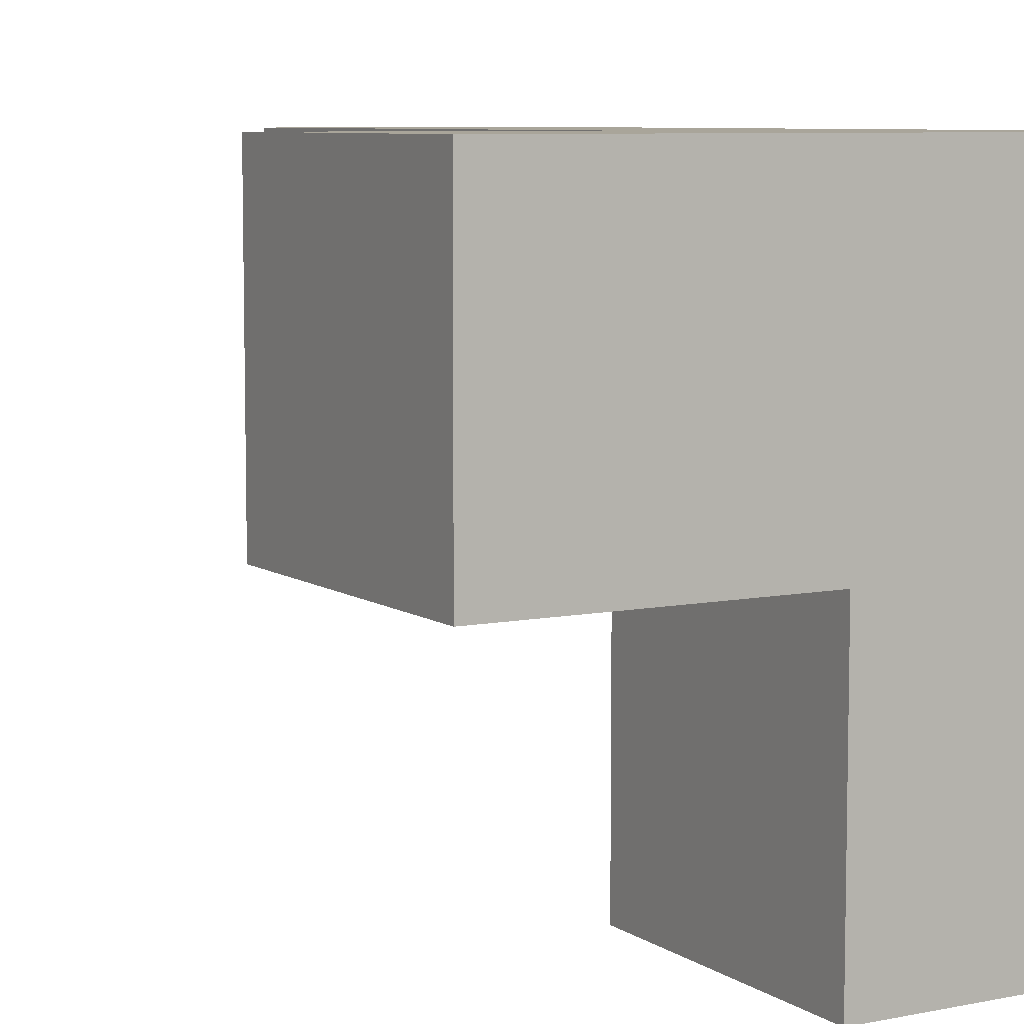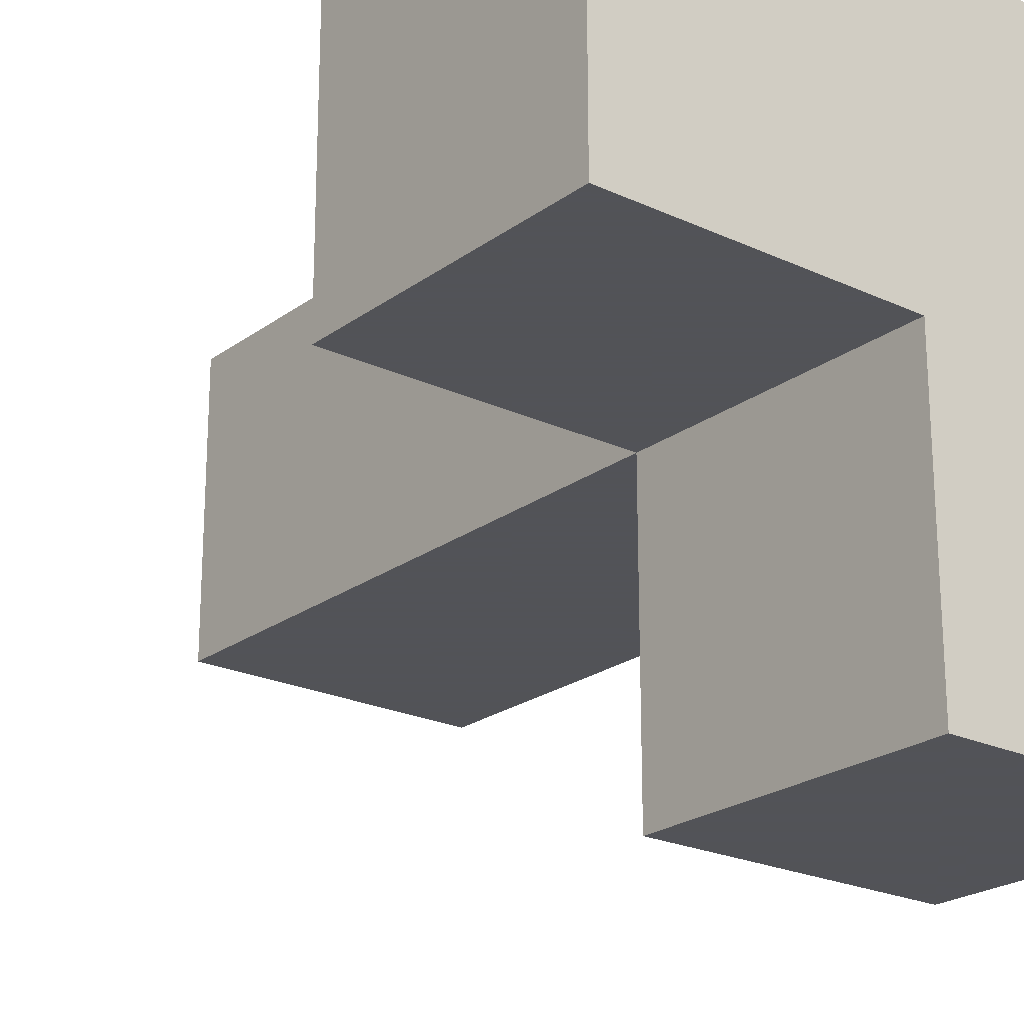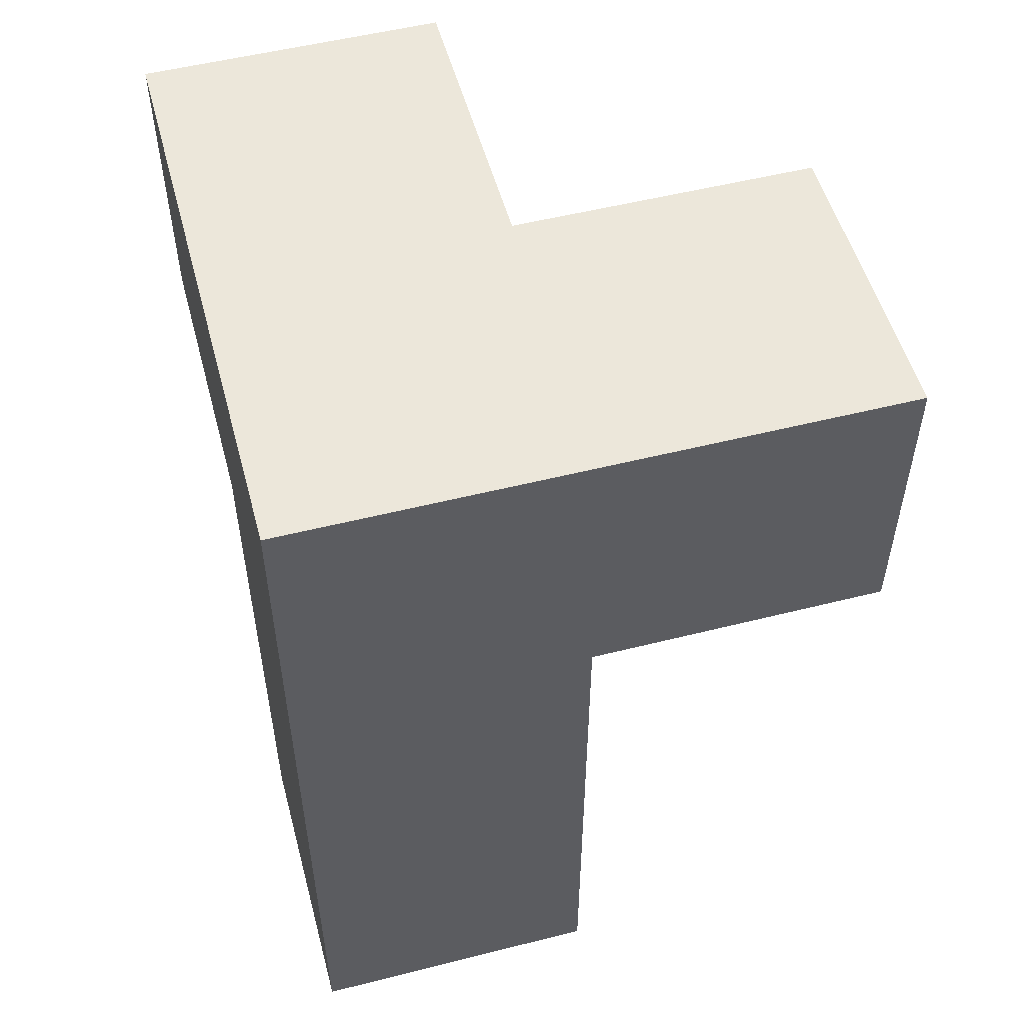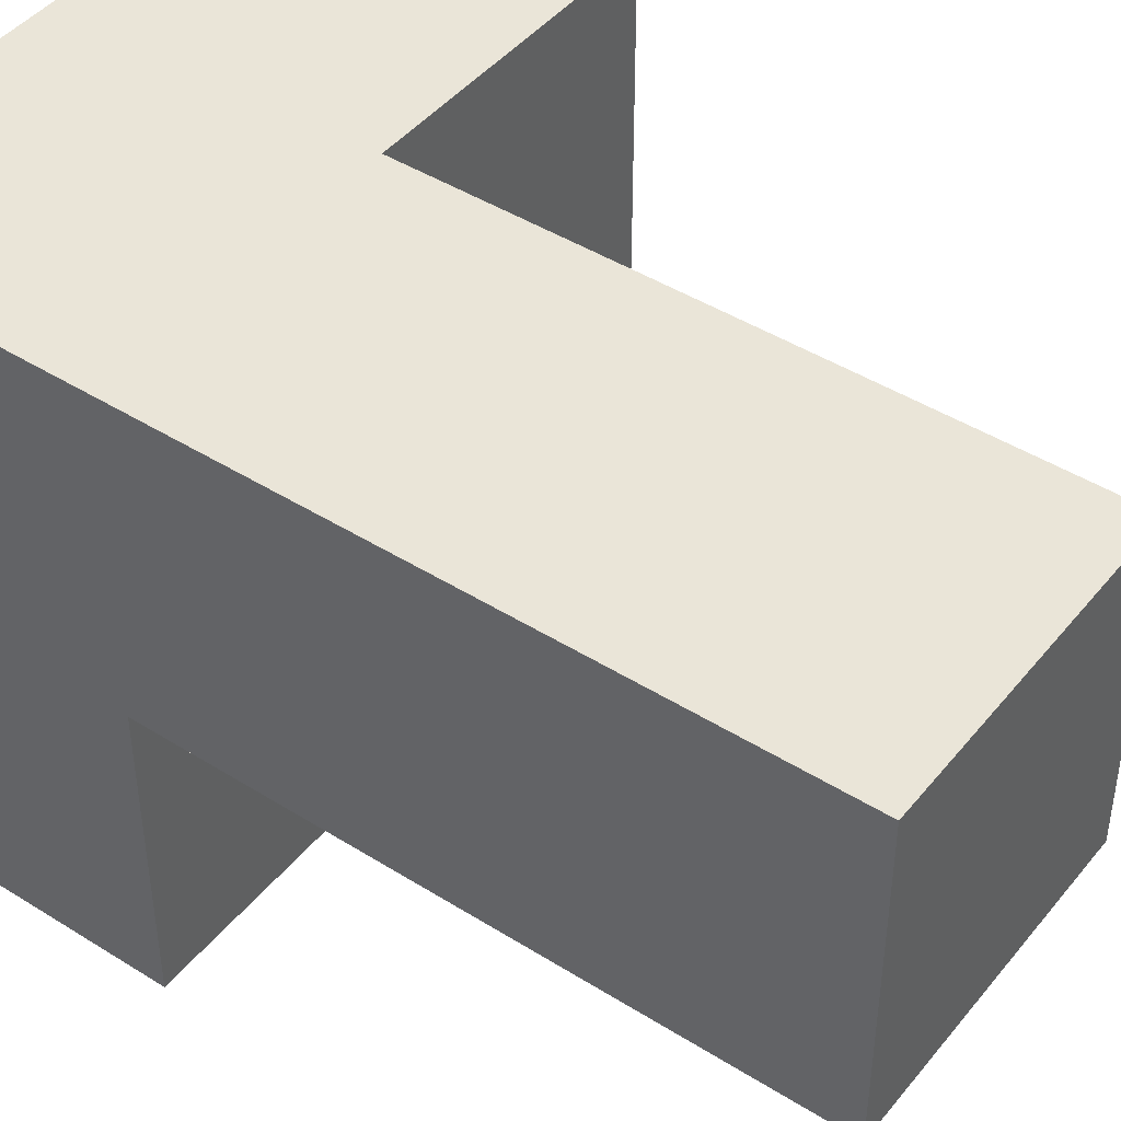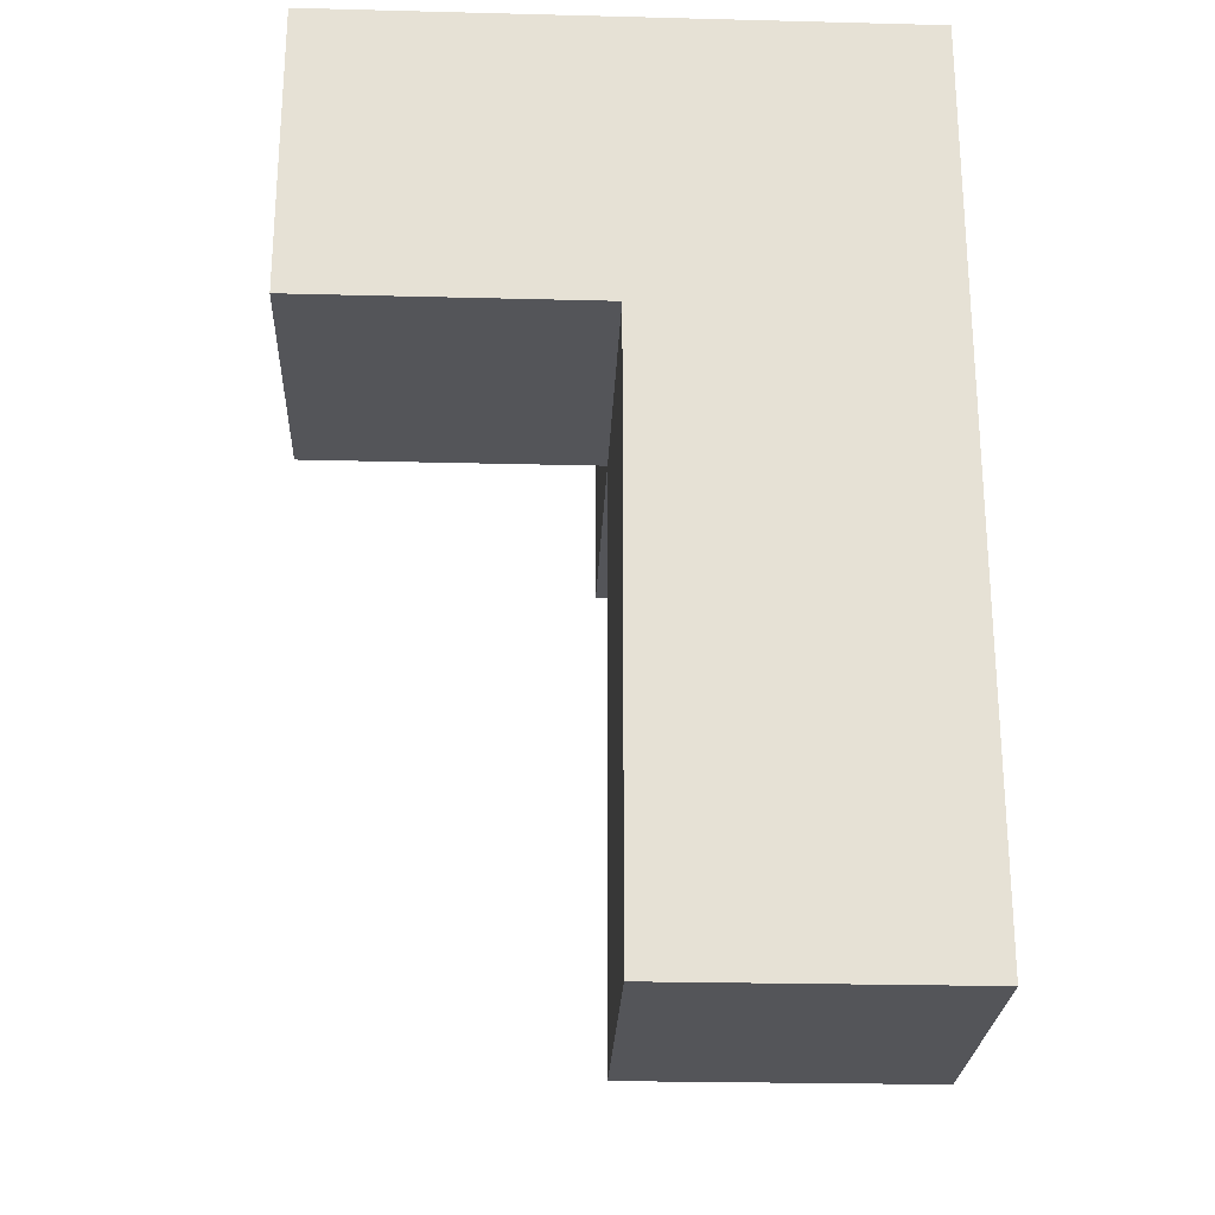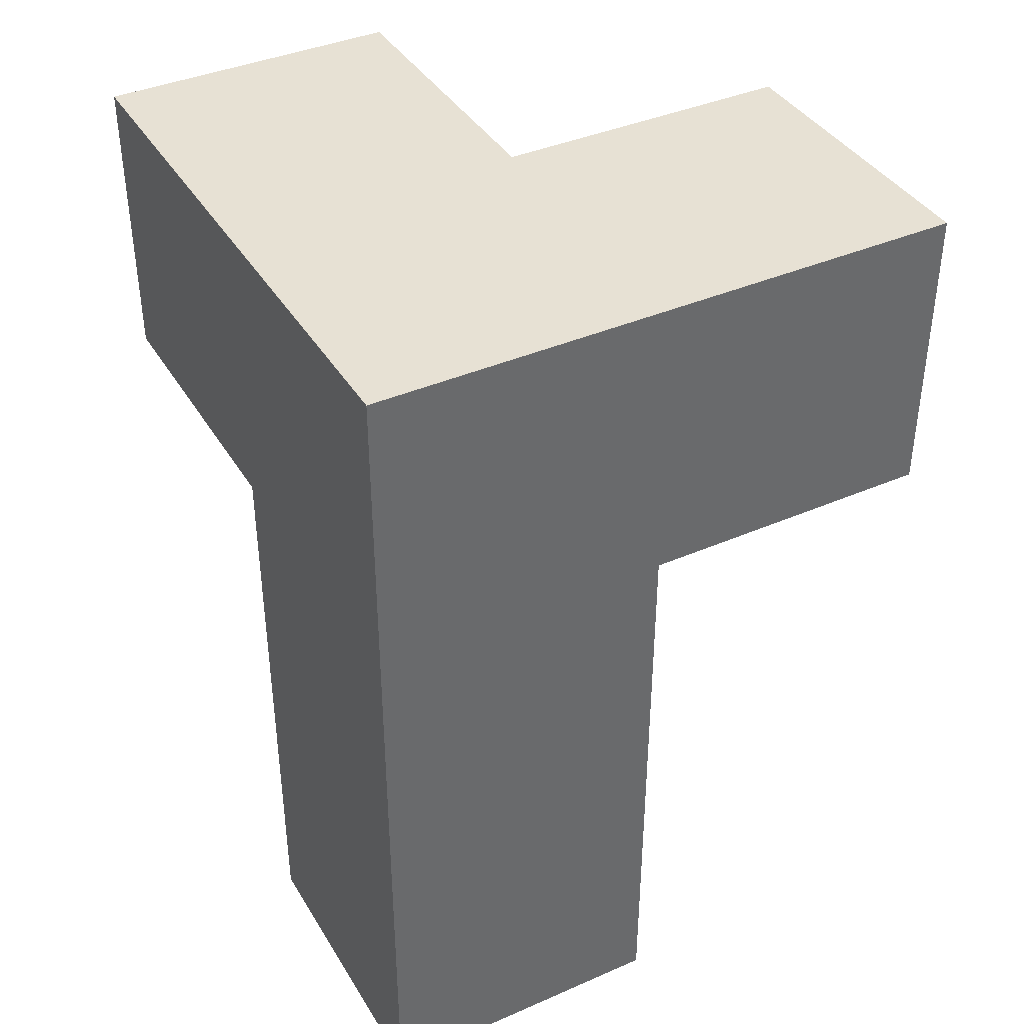
<metadata>
{"format":"obj","ext":"obj","renderer":"f3d","projection":"perspective","resolution":1024,"background":"white","views":[{"elev":7.5,"azim":-29.9,"up":"+Y"},{"elev":-22.5,"azim":-38.8,"up":"+Y"},{"elev":53.1,"azim":164.9,"up":"+Z"},{"elev":44.6,"azim":126.2,"up":"+Y"},{"elev":-24.8,"azim":87.6,"up":"+Z"},{"elev":39.5,"azim":151.6,"up":"+Z"}]}
</metadata>
<code>
v 3.993 2.013 3.988
v 3.993 3.993 1.018
v 3.993 3.993 3.988
v 3.002 2.013 3.988
v 3.002 3.993 1.018
v 3.002 3.993 3.988
v 3.002 3.002 2.008
v 3.993 3.002 2.008
v 2.013 3.002 2.998
v 3.993 2.013 2.998
v 3.993 3.993 2.998
v 3.002 3.993 2.998
v 3.002 3.002 1.018
v 3.002 2.013 2.998
v 3.002 3.002 3.988
v 3.993 3.002 1.018
v 3.993 3.002 3.988
v 2.013 3.993 3.988
v 3.993 3.993 2.008
v 3.002 3.002 2.998
v 3.002 3.993 2.008
v 2.013 3.002 3.988
v 2.013 3.993 2.998
v 3.993 3.002 2.998
f 16 13 2
f 5 2 13
f 13 16 7
f 8 7 16
f 2 5 19
f 21 19 5
f 5 13 21
f 7 21 13
f 16 2 8
f 19 8 2
f 7 8 20
f 24 20 8
f 19 21 11
f 12 11 21
f 21 7 12
f 20 12 7
f 8 19 24
f 11 24 19
f 15 17 6
f 3 6 17
f 11 12 3
f 6 3 12
f 24 11 17
f 3 17 11
f 10 14 24
f 20 24 14
f 4 1 15
f 17 15 1
f 14 10 4
f 1 4 10
f 20 14 15
f 4 15 14
f 10 24 1
f 17 1 24
f 20 9 12
f 23 12 9
f 22 15 18
f 6 18 15
f 9 20 22
f 15 22 20
f 12 23 6
f 18 6 23
f 23 9 18
f 22 18 9

</code>
